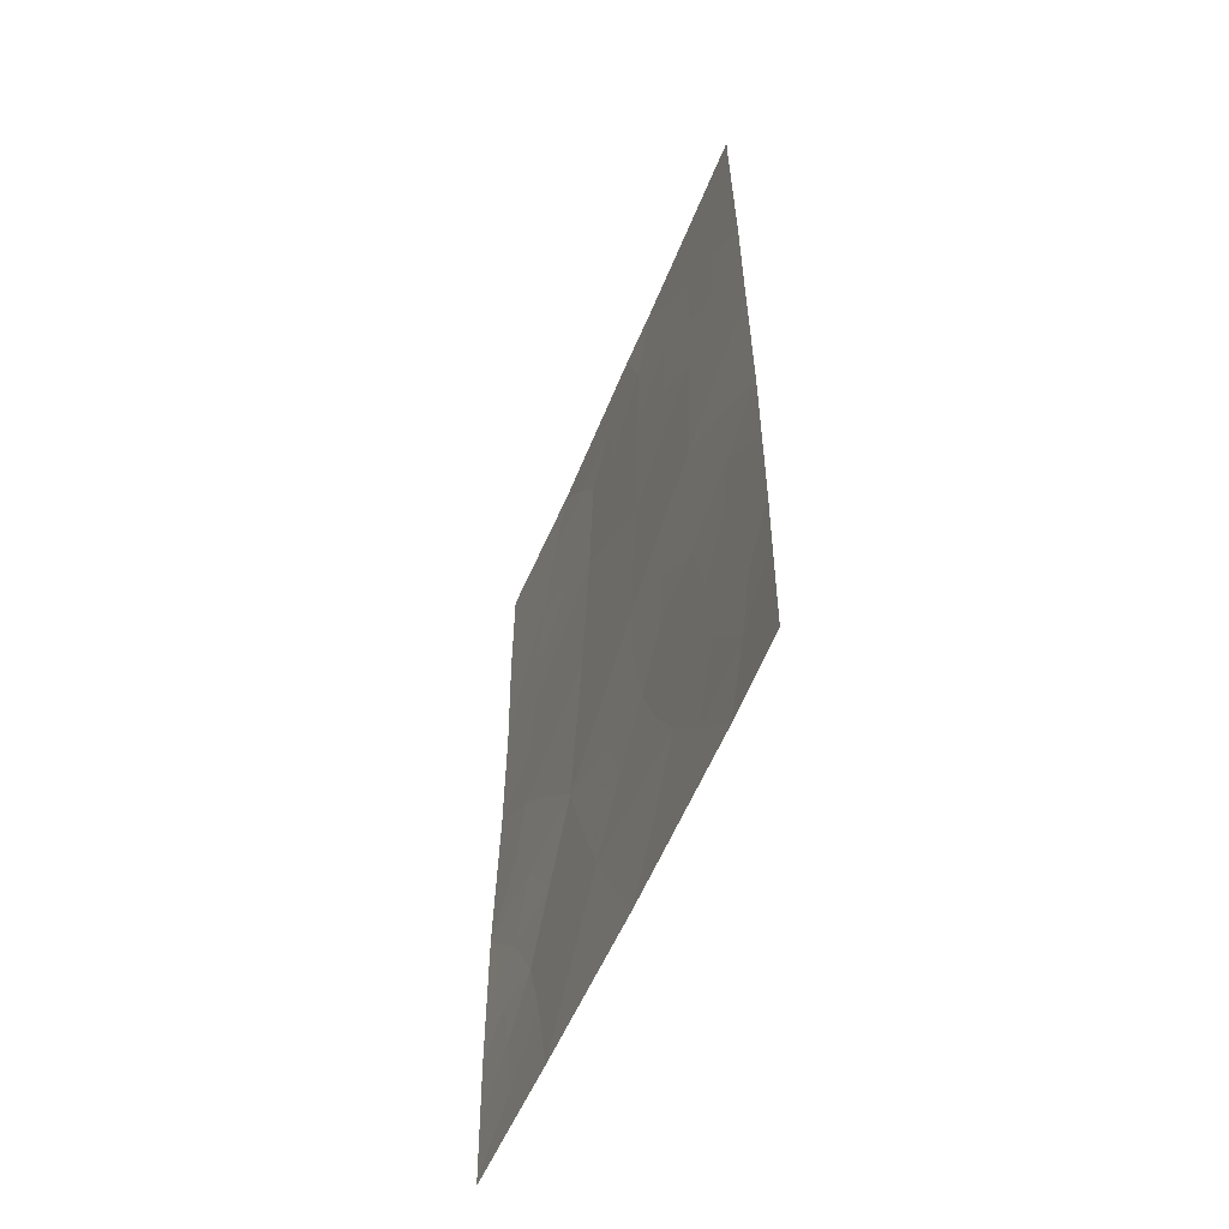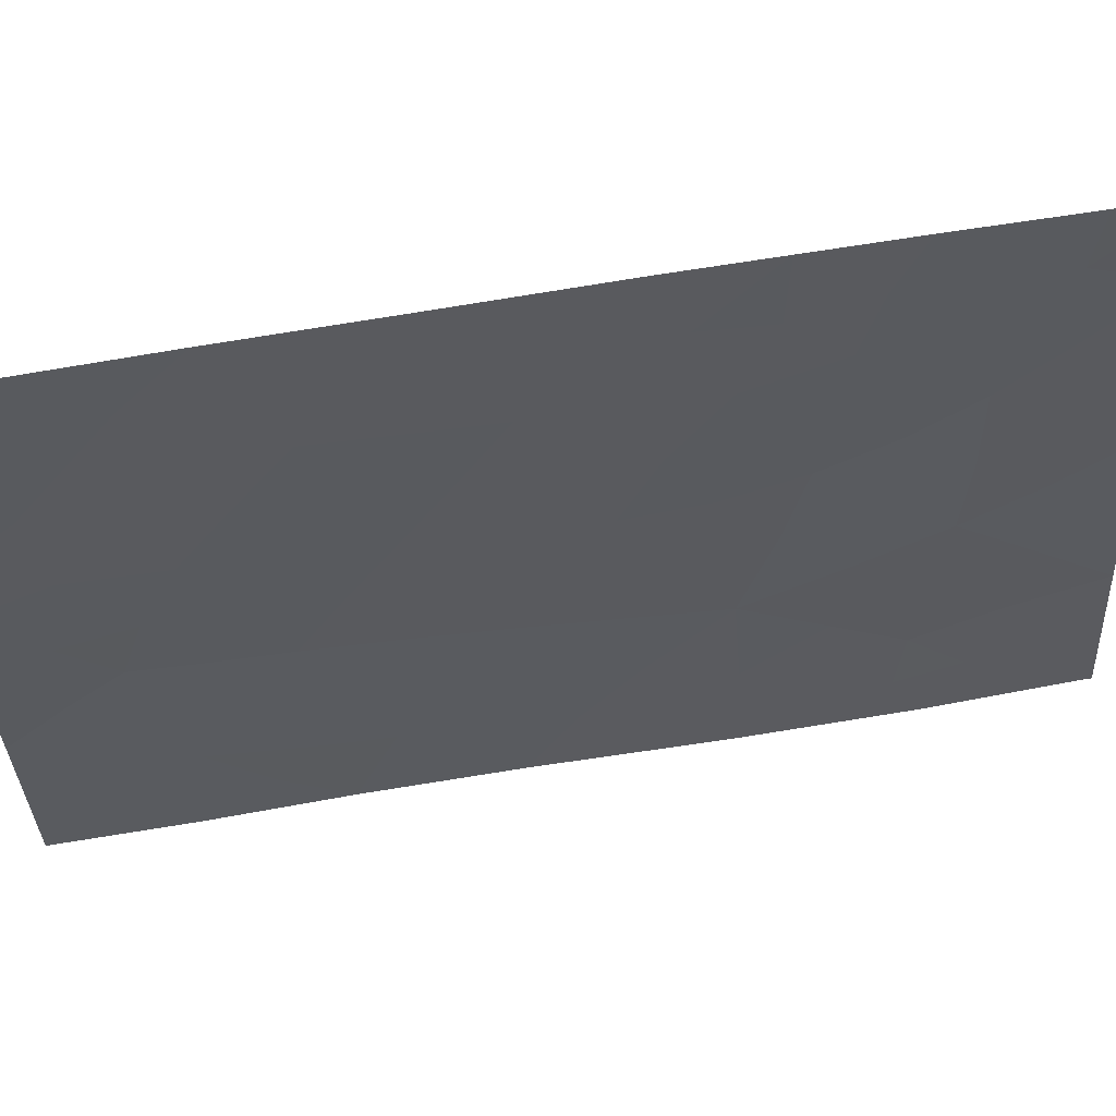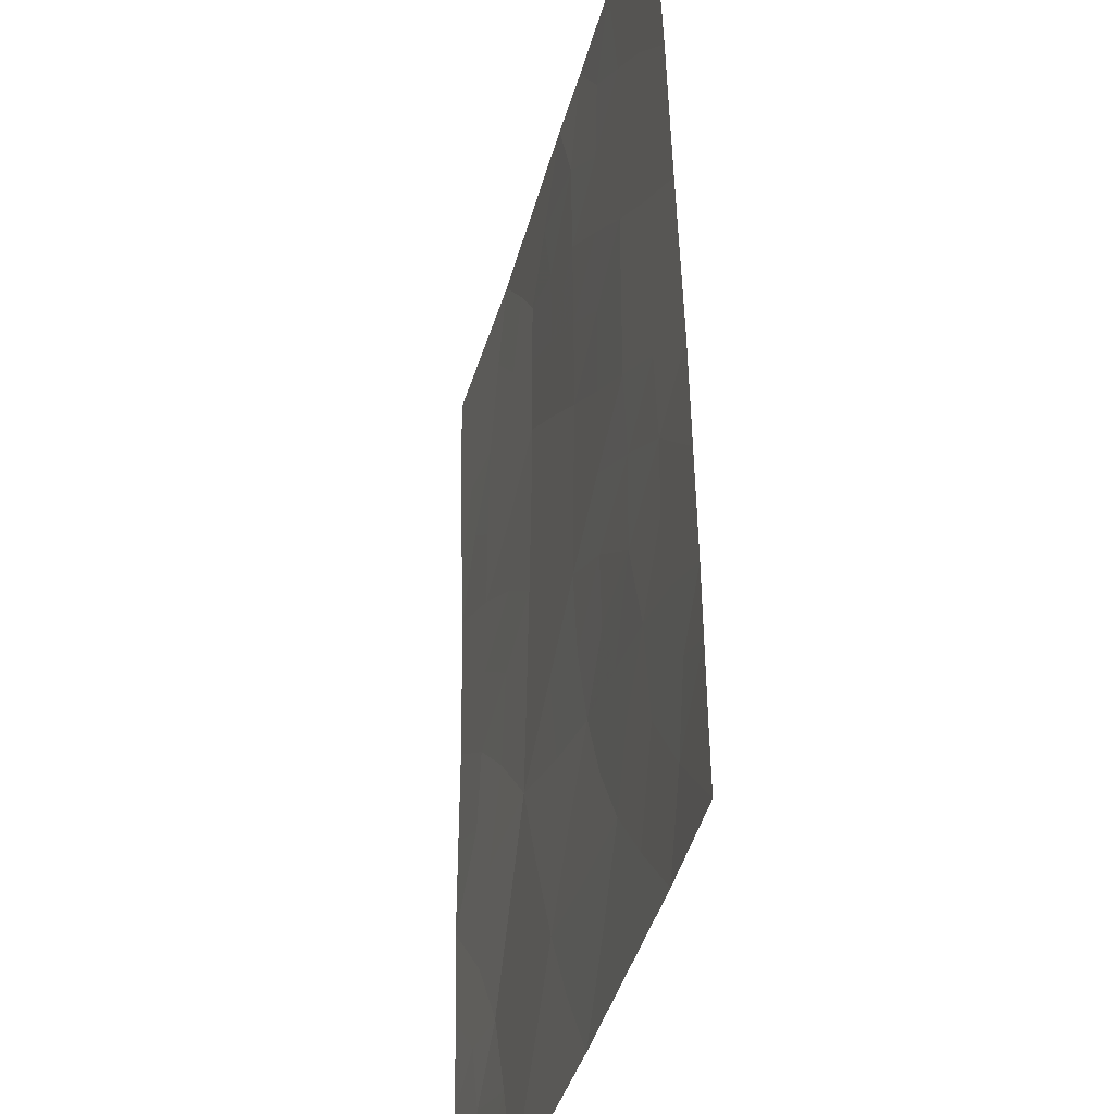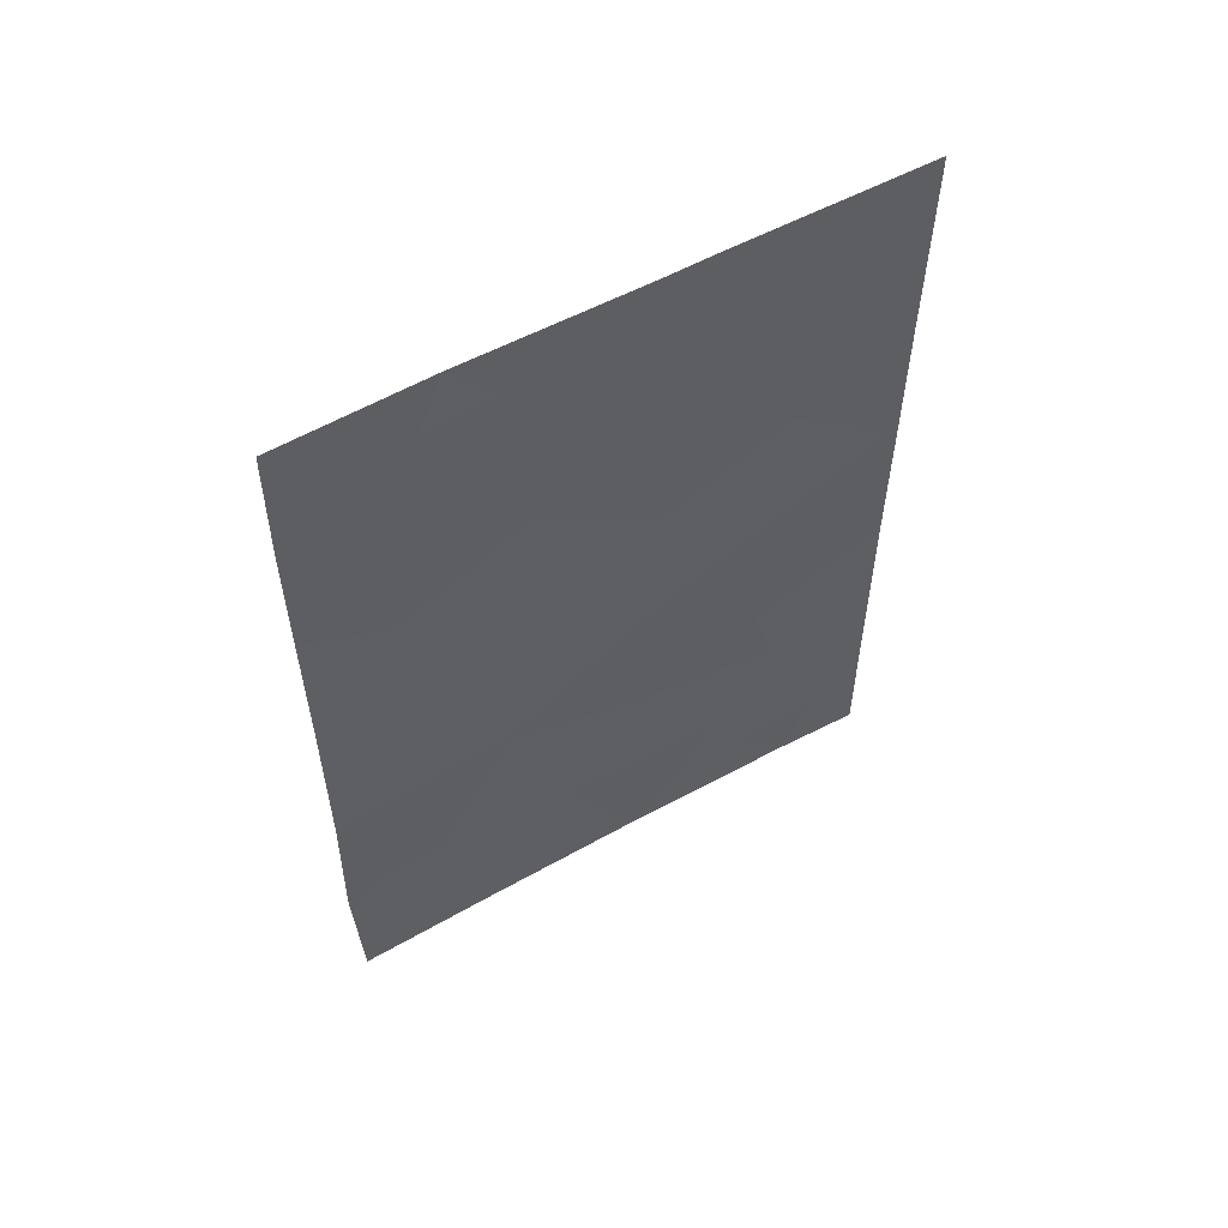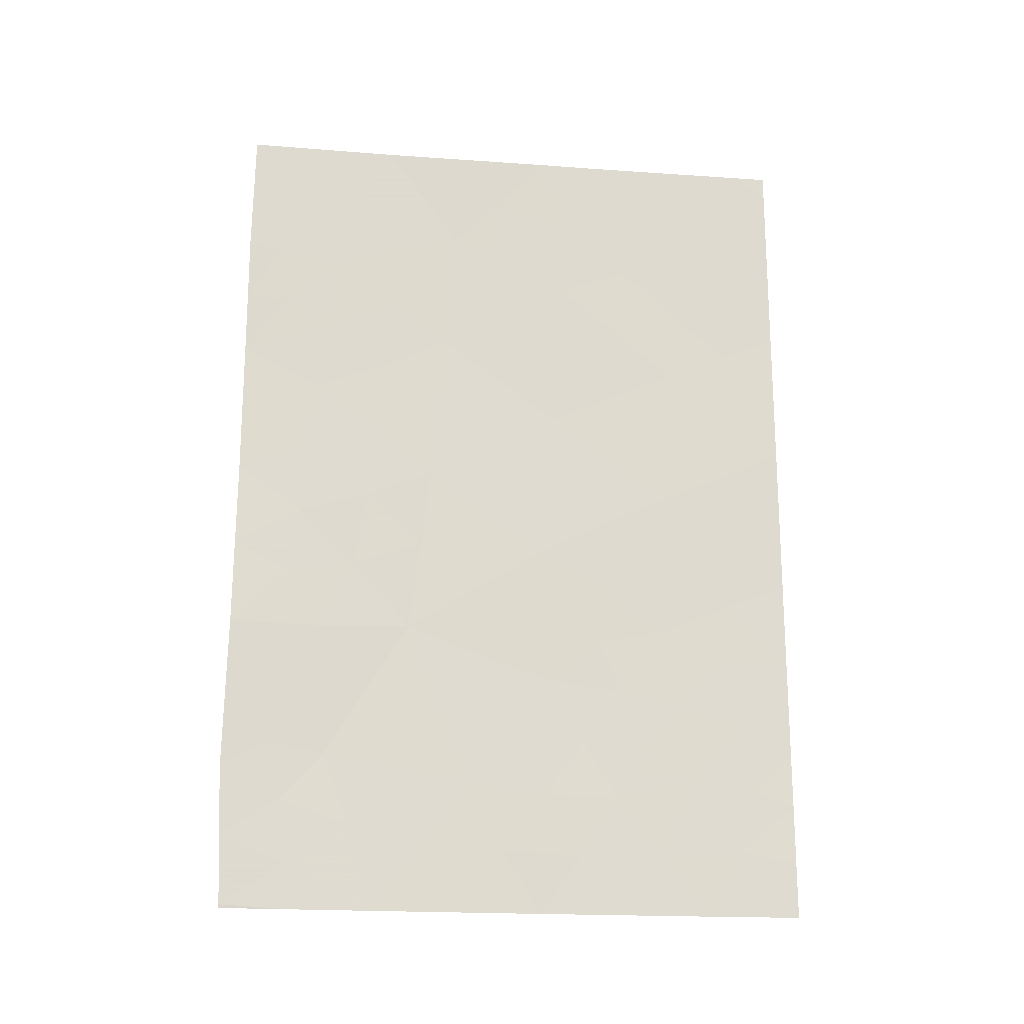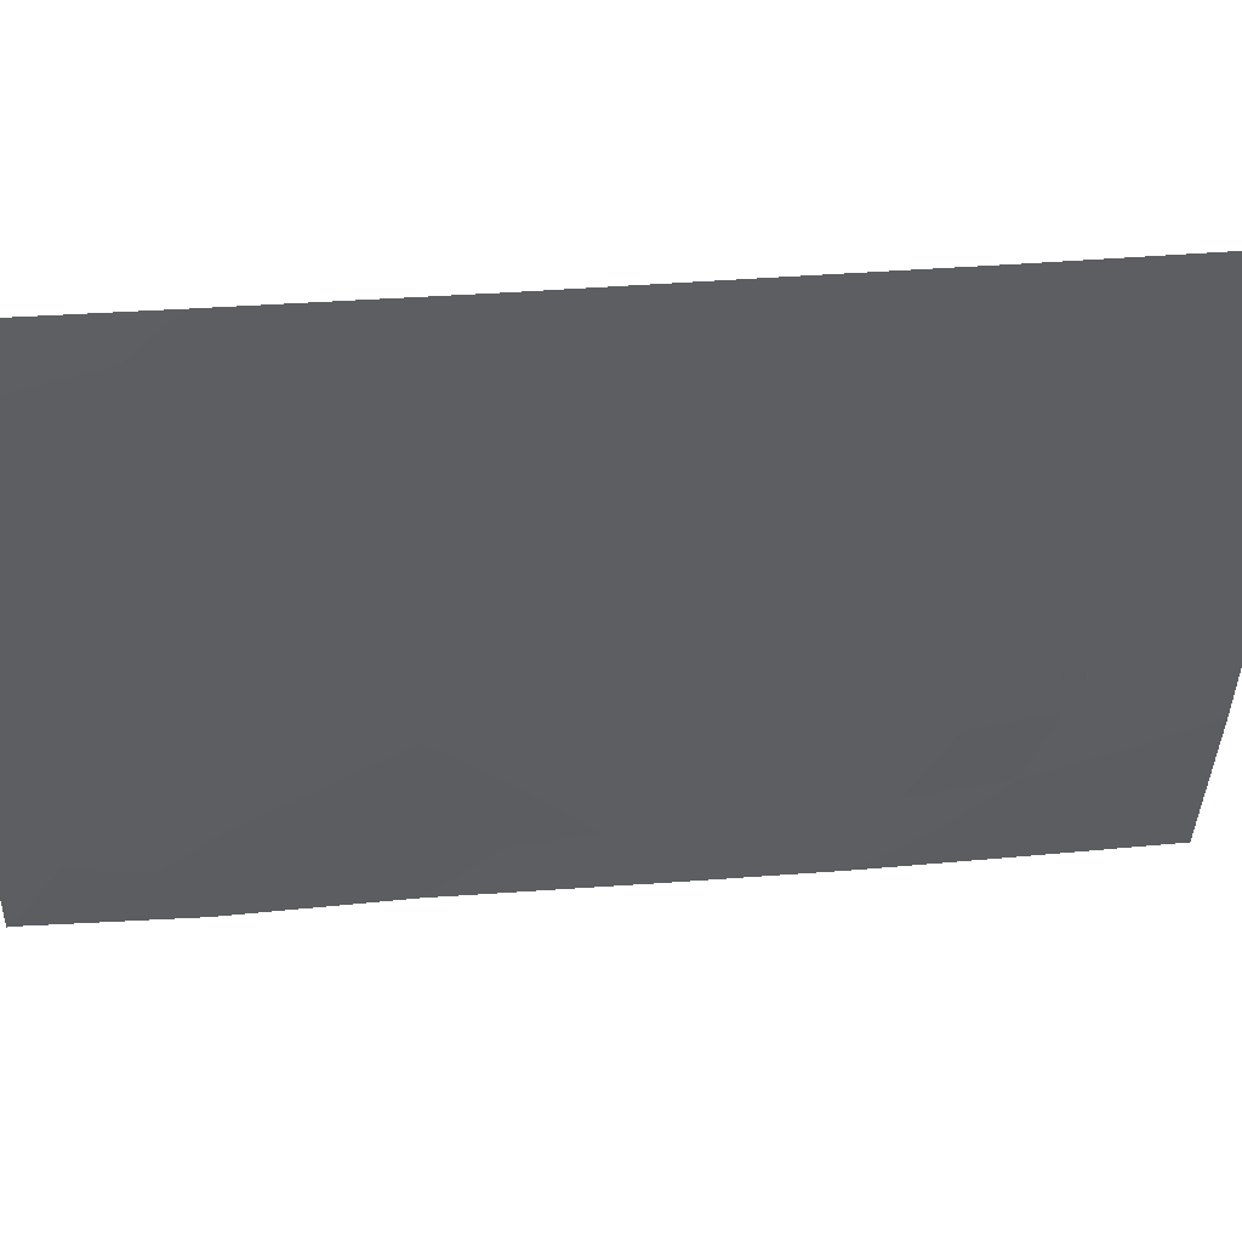
<metadata>
{"format":"obj","ext":"obj","renderer":"f3d","projection":"perspective","resolution":1024,"background":"white","views":[{"elev":-56.2,"azim":-7.0,"up":"+Y"},{"elev":71.2,"azim":-99.4,"up":"+Z"},{"elev":48.8,"azim":-1.0,"up":"+Z"},{"elev":56.8,"azim":-104.7,"up":"+Y"},{"elev":-19.0,"azim":-82.8,"up":"+Y"},{"elev":34.5,"azim":83.6,"up":"+Z"}]}
</metadata>
<code>
v -101 -37.99 94.03
v -100.3 -38 96.46
v -100.7 -39.44 95.07
v -101.6 -45.87 91.96
v -101.3 -44.11 92.87
v -101.5 -43.46 91.97
v -101.5 -41.52 91.97
v -100.7 -41.22 94.93
v -99.34 -45.01 100
v -99.76 -46.94 98.42
v -100.2 -46.6 96.62
v -100.8 -45.84 94.46
v -99.35 -42.85 100
v -99.39 -38.36 100
v -99.5 -38 99.59
v -99.36 -40.9 100
v -101.1 -47.78 93.32
v -101.6 -49.95 92
v -101.6 -50 91.99
v -101.5 -50 92.02
v -99.67 -50 98.81
v -100 -48.33 97.46
v -99.79 -41.61 98.37
v -101.2 -39.97 93.27
v -100.1 -38 97.28
v -100.6 -48.16 95.36
v -101 -50 93.98
v -99.36 -47.6 100
v -99.57 -49.07 99.21
v -99.37 -49.21 100
v -99.38 -50 100
v -101.6 -48.01 91.92
v -100.3 -50 96.34
v -101.6 -38 92
v -101.6 -39.75 91.97
v -99.39 -38 100
v -99.84 -45.81 98.11
v -100.2 -40.23 96.74
v -99.83 -43.68 98.24
v -100.3 -44.61 96.38
v -100.7 -43.41 94.75
v -100.3 -42.45 96.58
v -99.75 -39.49 98.57
v -100.6 -38 95.25
v -100.5 -38.82 95.69
v -100.8 -38.79 94.64
v -101.6 -44.67 91.97
v -101.3 -45.05 92.73
v -101.1 -44.88 93.65
v -101.2 -45.89 93.23
v -101.5 -42.49 91.97
v -101.3 -43.07 92.96
v -101 -42.73 93.96
v -101 -43.79 93.85
v -99.35 -43.93 100
v -99.59 -44.32 99.12
v -99.59 -43.27 99.13
v -99.37 -39.63 100
v -99.58 -39.02 99.22
v -100.3 -45.63 96.42
v -100.1 -45.1 97.25
v -100.1 -45.96 97.21
v -99.99 -50 97.58
v -100.2 -49.16 96.94
v -99.85 -49.14 98.08
v -100.5 -49.11 95.82
v -100.3 -48.29 96.42
v -100.4 -47.35 95.98
v -100.1 -47.51 96.98
v -101.5 -40.64 91.97
v -101.4 -39.82 92.44
v -101.4 -40.67 92.57
v -101.2 -41.14 93.1
v -100.2 -39.06 96.81
v -99.99 -46.75 97.55
v -99.92 -47.57 97.83
v -101.3 -50 93
v -101.3 -49.37 92.9
v -99.35 -46.31 100
v -99.54 -47.21 99.26
v -99.6 -46.24 99.05
v -100.5 -40.73 95.82
v -100.2 -41.34 96.66
v -100.5 -41.82 95.75
v -101.6 -48.98 91.96
v -101.3 -48.46 92.71
v -101.1 -38.9 93.64
v -100.9 -39.66 94.26
v -101.6 -46.94 91.94
v -101.3 -46.84 92.79
v -101.4 -47.64 92.55
v -100.6 -50 95.16
v -100.8 -49.02 94.71
v -101.3 -38.94 92.72
v -101.3 -38 93.02
v -99.73 -48.11 98.54
v -101.6 -38.88 91.99
v -99.5 -48.16 99.45
v -99.36 -48.41 100
v -100.5 -46.3 95.62
v -100.6 -45.19 95.48
v -100.1 -44.11 97.31
v -99.81 -44.73 98.25
v -100.7 -47.09 94.92
v -99.81 -42.65 98.3
v -99.58 -42.25 99.17
v -99.36 -41.88 100
v -99.57 -41.23 99.21
v -100.5 -39.74 95.86
v -100.7 -40.24 95
v -100.5 -42.94 95.66
v -100.3 -43.54 96.47
v -100.5 -44.06 95.55
v -100 -43.07 97.4
v -101 -46.89 93.84
v -100 -42.01 97.48
v -100.7 -42.3 94.86
v -99.94 -38.87 97.85
v -99.98 -39.85 97.68
v -100.9 -40.64 94.1
v -100.9 -41.68 94.03
v -100 -40.92 97.57
v -99.77 -40.56 98.46
v -99.8 -38 98.43
v -99.57 -45.37 99.13
v -101.1 -48.79 93.66
v -100.9 -47.96 94.31
v -100.8 -44.56 94.62
v -101.2 -42.08 93.02
v -99.56 -40.1 99.26
f 44 45 46
f 47 5 48
f 49 50 48
f 53 54 52
f 55 56 57
f 60 61 62
f 19 18 20
f 63 64 65
f 66 67 64
f 68 69 67
f 70 71 72
f 75 76 69
f 27 77 78
f 79 80 81
f 82 83 84
f 30 31 29
f 85 32 86
f 87 46 88
f 77 18 78
f 89 90 91
f 92 93 66
f 87 94 95
f 29 65 96
f 71 97 94
f 36 14 15
f 98 28 99
f 60 100 101
f 102 103 61
f 68 104 100
f 98 96 80
f 57 105 106
f 107 106 108
f 109 82 110
f 111 112 113
f 102 112 114
f 50 115 90
f 114 116 105
f 111 117 84
f 118 119 74
f 73 120 121
f 117 53 121
f 122 116 83
f 108 123 130
f 81 37 125
f 62 37 75
f 126 127 93
f 104 127 115
f 45 74 109
f 122 119 123
f 120 88 110
f 113 101 128
f 128 49 54
f 86 126 78
f 1 44 46
f 44 2 45
f 46 45 3
f 4 47 48
f 47 6 5
f 5 49 48
f 49 12 50
f 48 50 4
f 6 51 52
f 51 7 129
f 52 51 129
f 6 52 5
f 129 53 52
f 53 41 54
f 52 54 5
f 13 55 57
f 55 9 56
f 57 56 39
f 14 58 59
f 58 16 130
f 14 59 15
f 11 60 62
f 60 40 61
f 62 61 37
f 21 63 65
f 63 33 64
f 65 64 22
f 33 66 64
f 66 26 67
f 64 67 22
f 26 68 67
f 68 11 69
f 67 69 22
f 7 70 72
f 70 35 71
f 72 71 24
f 24 73 72
f 74 2 25
f 11 75 69
f 75 10 76
f 69 76 22
f 18 77 20
f 9 79 125
f 79 28 80
f 81 80 10
f 8 82 84
f 82 38 83
f 84 83 42
f 29 31 21
f 18 85 78
f 86 78 85
f 24 87 88
f 87 1 46
f 88 46 3
f 32 89 91
f 89 4 90
f 91 90 17
f 33 92 66
f 92 27 93
f 66 93 26
f 1 87 95
f 87 24 94
f 95 94 34
f 29 21 65
f 96 65 22
f 22 76 96
f 76 10 96
f 24 71 94
f 71 35 97
f 94 97 34
f 98 99 29
f 30 29 99
f 40 60 101
f 60 11 100
f 101 100 12
f 40 102 61
f 102 39 103
f 61 103 37
f 11 68 100
f 68 26 104
f 100 104 12
f 28 98 80
f 98 29 96
f 80 96 10
f 13 57 106
f 57 39 105
f 106 105 23
f 16 107 108
f 107 13 106
f 108 106 23
f 3 109 110
f 109 38 82
f 110 82 8
f 41 111 113
f 111 42 112
f 113 112 40
f 39 102 114
f 102 40 112
f 114 112 42
f 4 50 90
f 50 12 115
f 90 115 17
f 39 114 105
f 114 42 116
f 105 116 23
f 42 111 84
f 111 41 117
f 84 117 8
f 25 118 74
f 118 43 119
f 74 119 38
f 129 73 121
f 73 24 120
f 121 120 8
f 8 117 121
f 117 41 53
f 121 53 129
f 38 122 83
f 122 23 116
f 83 116 42
f 16 108 130
f 108 23 123
f 130 123 43
f 15 59 124
f 124 118 25
f 81 10 37
f 11 62 75
f 75 37 10
f 103 39 56
f 125 56 9
f 27 126 93
f 126 17 127
f 93 127 26
f 12 104 115
f 104 26 127
f 115 127 17
f 3 45 109
f 45 2 74
f 109 74 38
f 23 122 123
f 122 38 119
f 123 119 43
f 8 120 110
f 120 24 88
f 110 88 3
f 32 91 86
f 91 17 86
f 41 113 128
f 113 40 101
f 128 101 12
f 41 128 54
f 128 12 49
f 54 49 5
f 86 17 126
f 78 126 27
f 43 59 130
f 125 79 81
f 73 129 7
f 103 56 125
f 72 73 7
f 37 103 125
f 59 58 130
f 124 59 43
f 124 43 118

</code>
